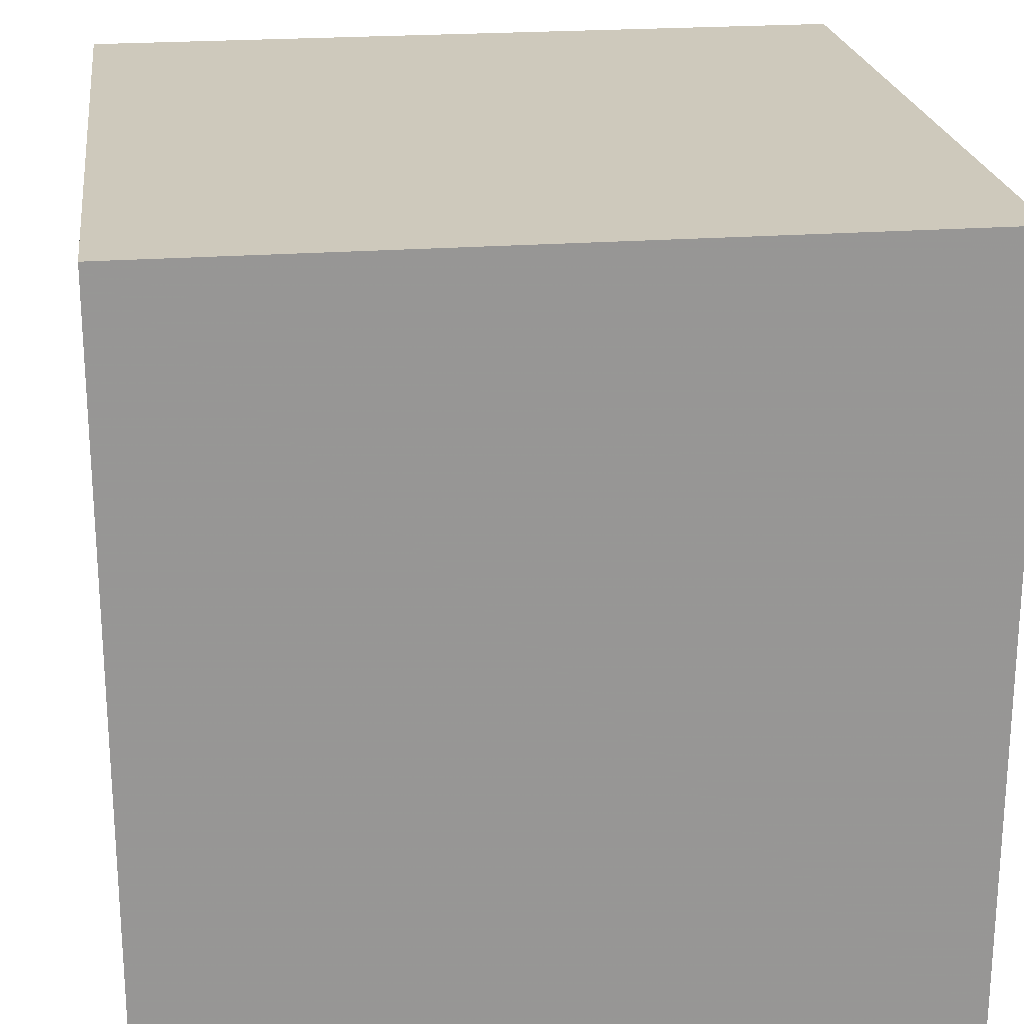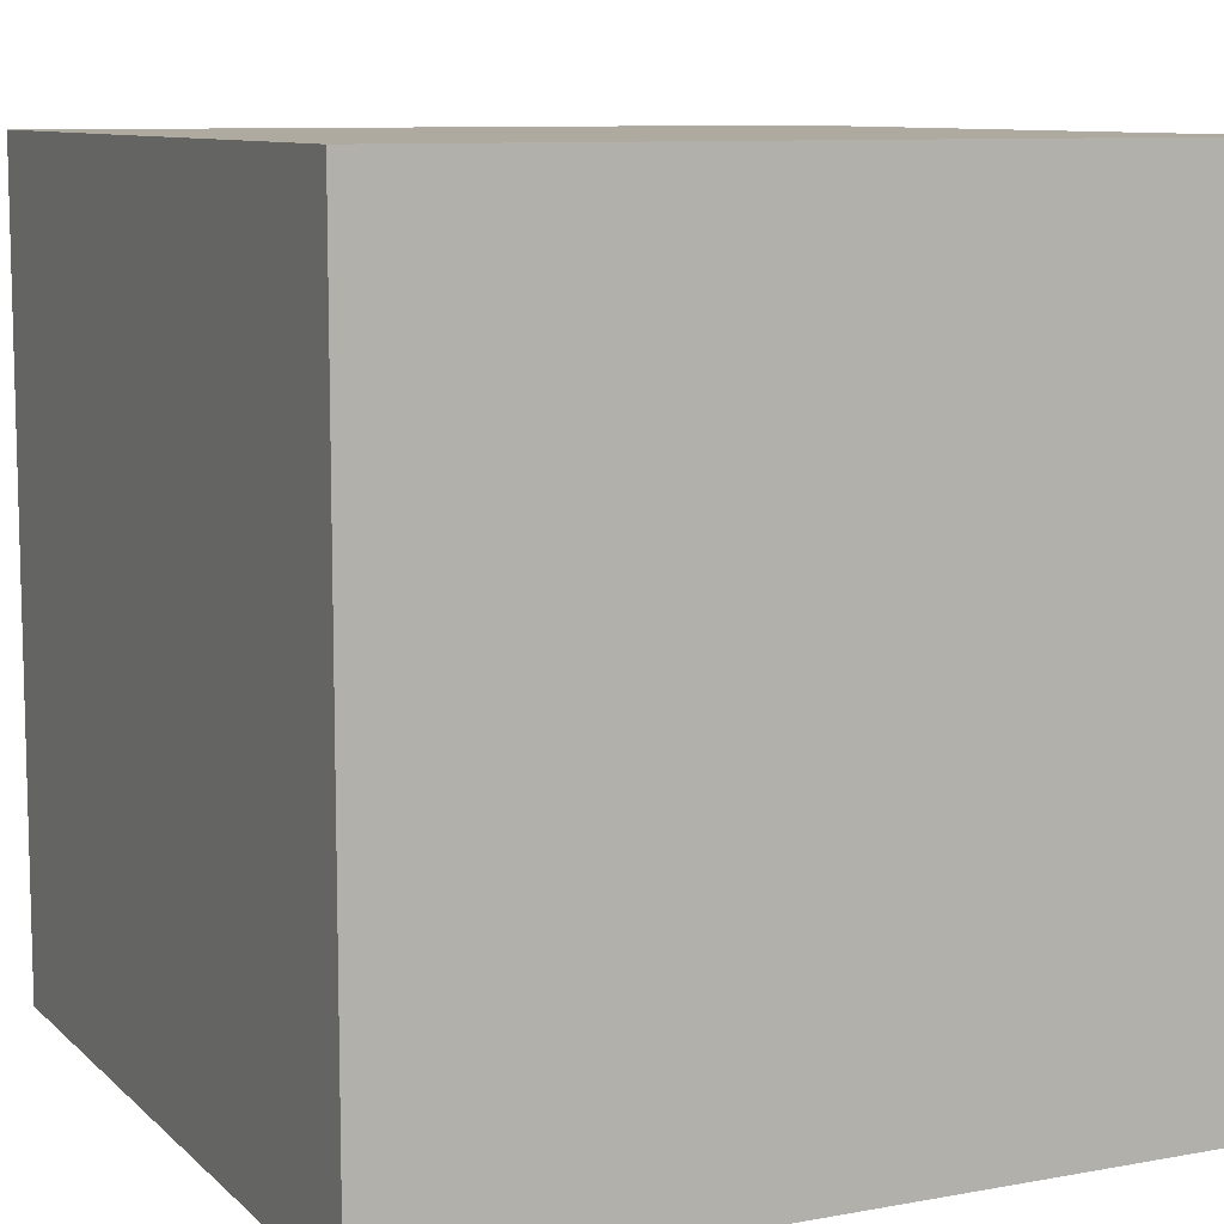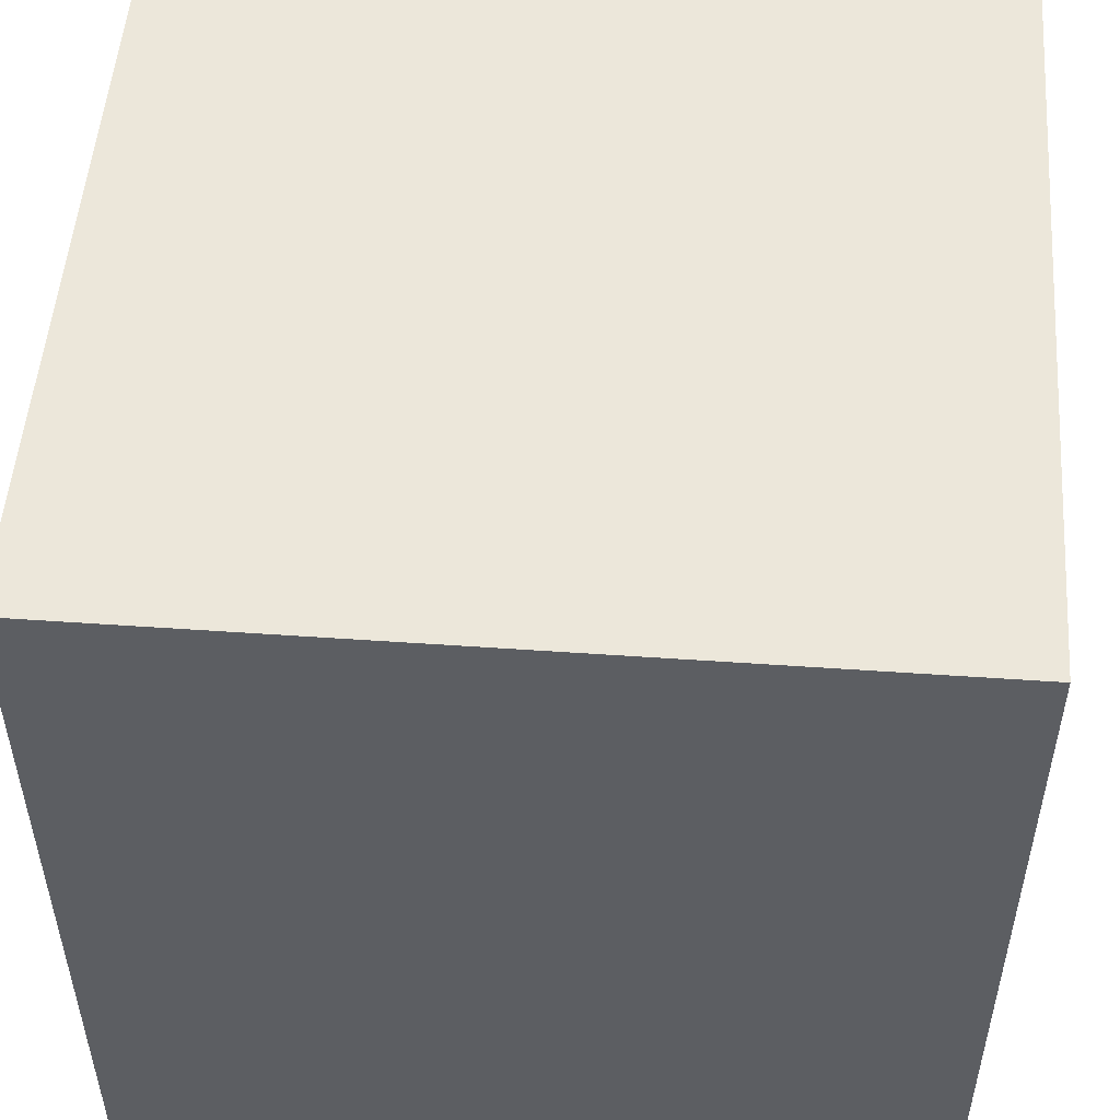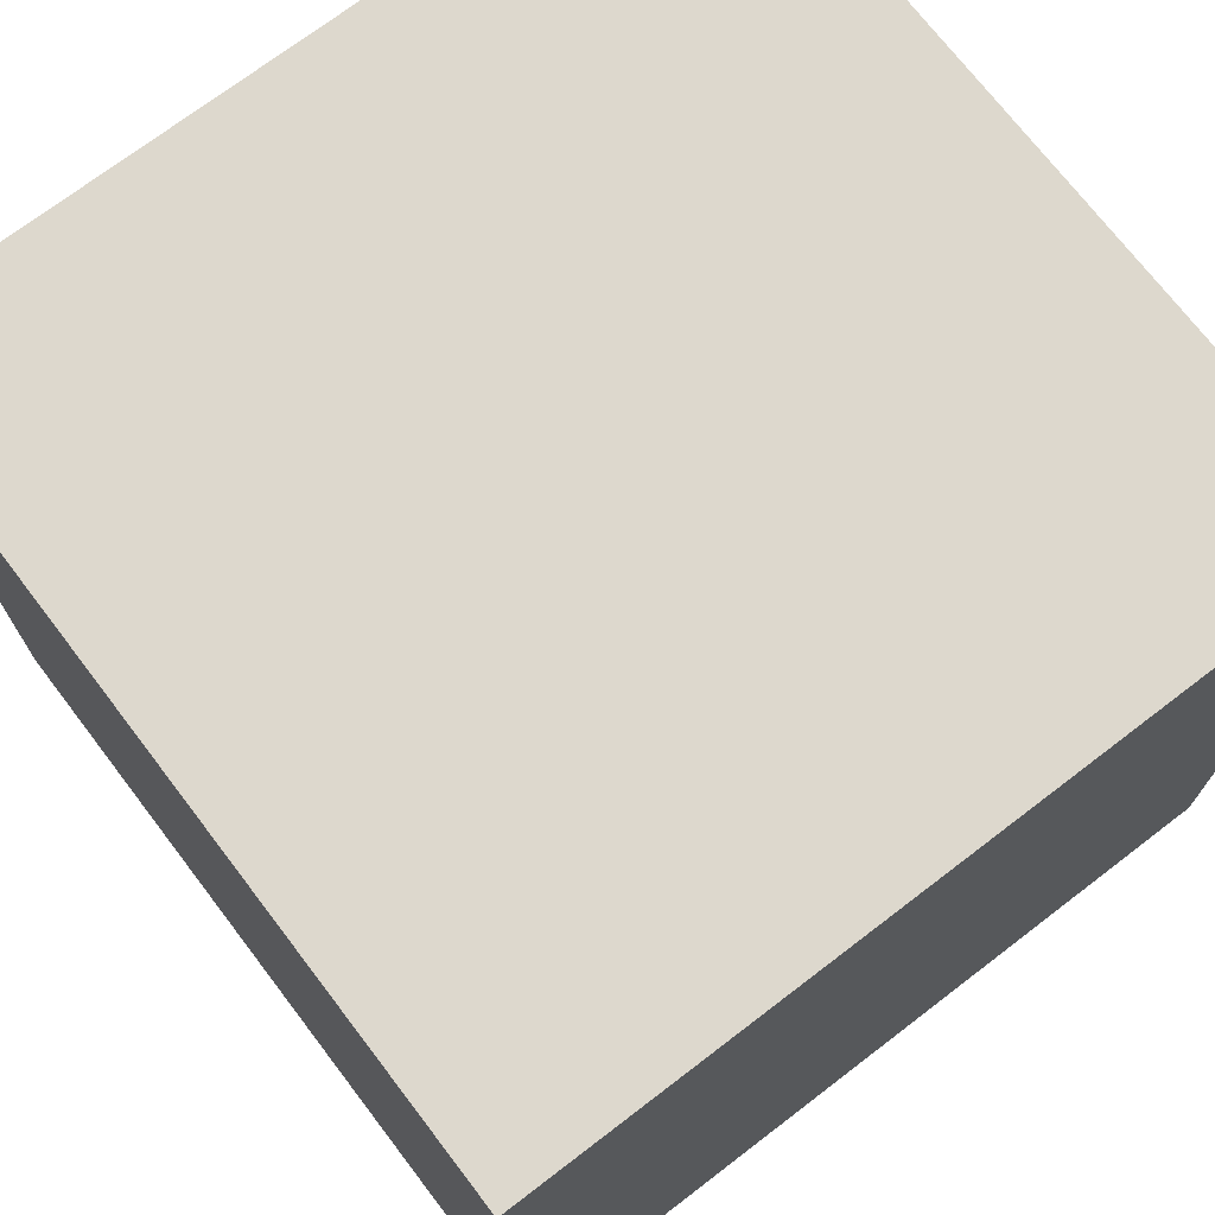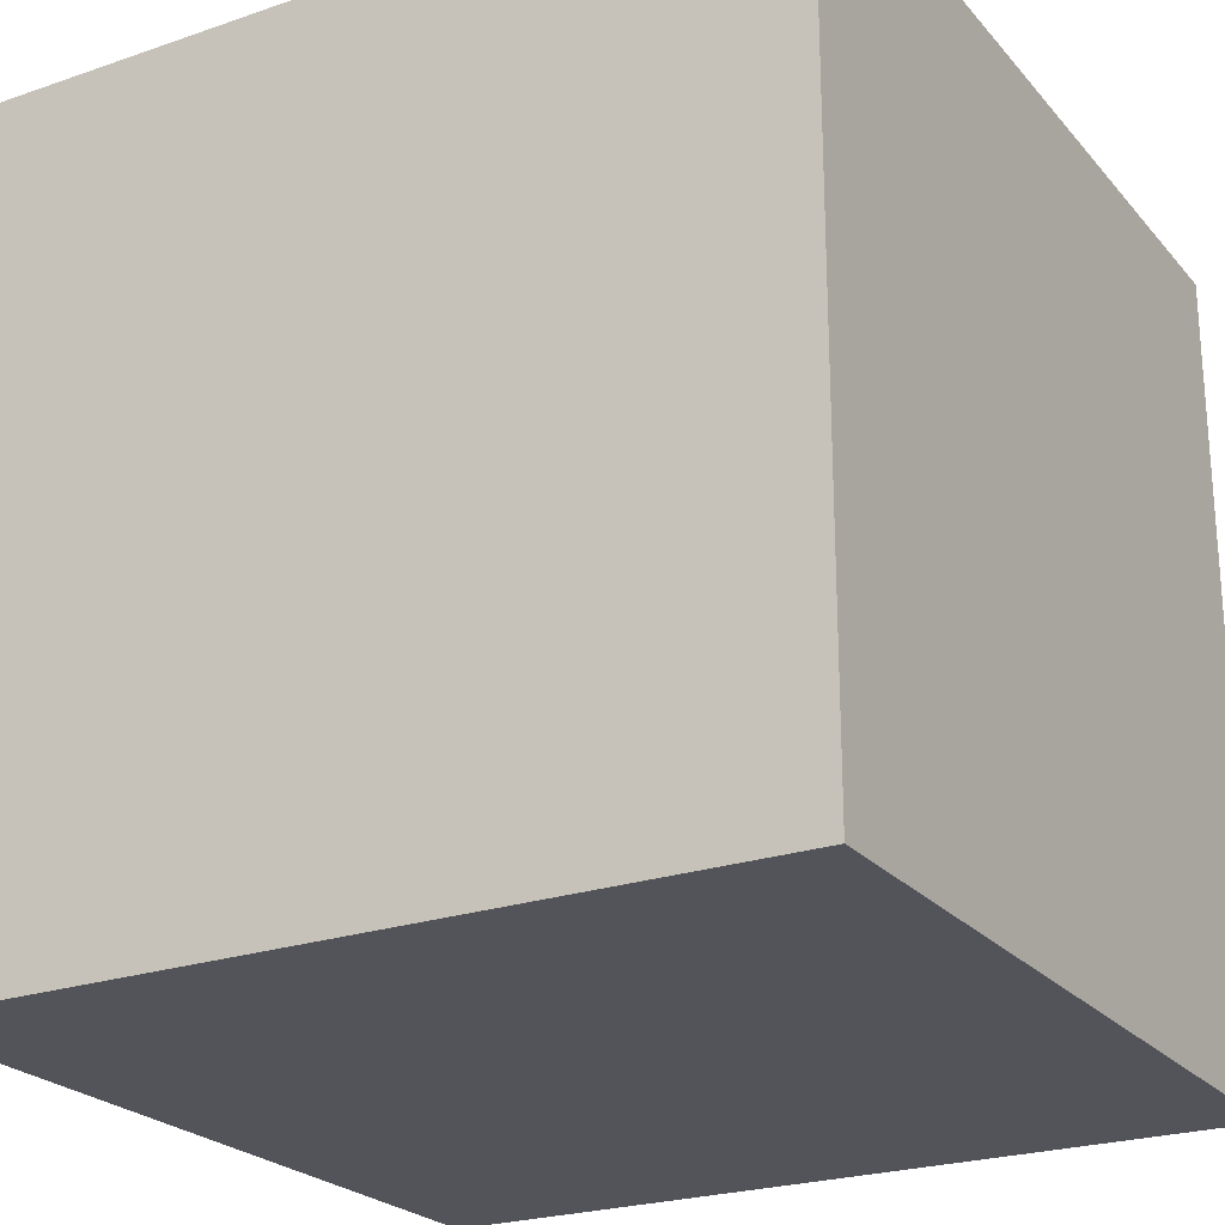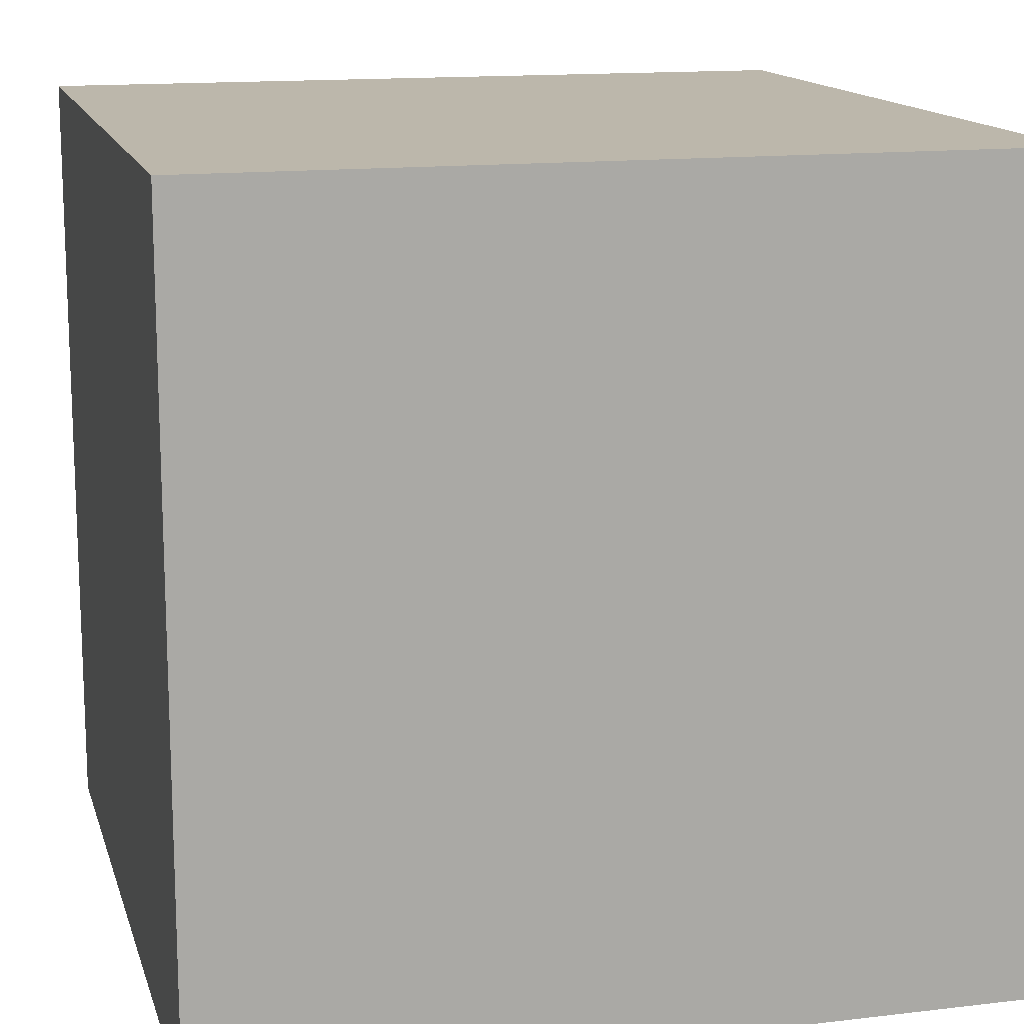
<metadata>
{"format":"obj","ext":"obj","renderer":"f3d","projection":"perspective","resolution":1024,"background":"white","views":[{"elev":22.4,"azim":-7.4,"up":"+Z"},{"elev":9.4,"azim":154.4,"up":"+Z"},{"elev":51.7,"azim":-85.7,"up":"+Z"},{"elev":72.3,"azim":52.6,"up":"+Y"},{"elev":-23.7,"azim":-150.1,"up":"+Z"},{"elev":14.3,"azim":165.4,"up":"+Y"}]}
</metadata>
<code>
v 0.04 -0.04 0.04
v 0.04 0.04 0.04
v 0.04 -0.04 -0.04
v 0.04 0.04 -0.04
v -0.04 -0.04 0.04
v -0.04 0.04 0.04
v -0.04 -0.04 -0.04
v -0.04 0.04 -0.04
v 0 0.04 -0.02263
v -0.03394 0.04 0
v 0.03394 0.04 0
v 0 0.04 0.02263
f 2 1 4
f 4 1 3
f 4 3 8
f 8 3 7
f 8 7 6
f 6 7 5
f 6 5 2
f 2 5 1
f 7 3 5
f 5 3 1
f 4 8 2
f 2 8 6
f 9 11 10
f 10 11 12

</code>
